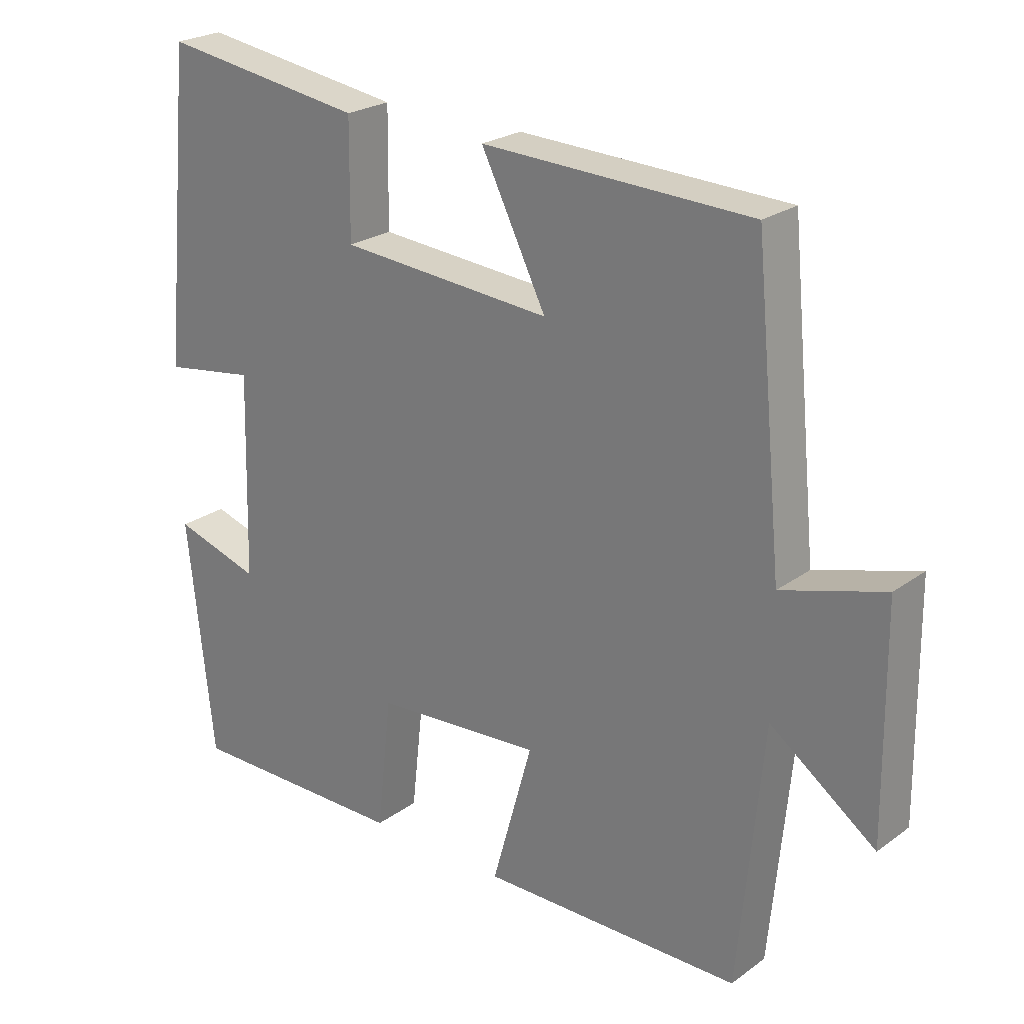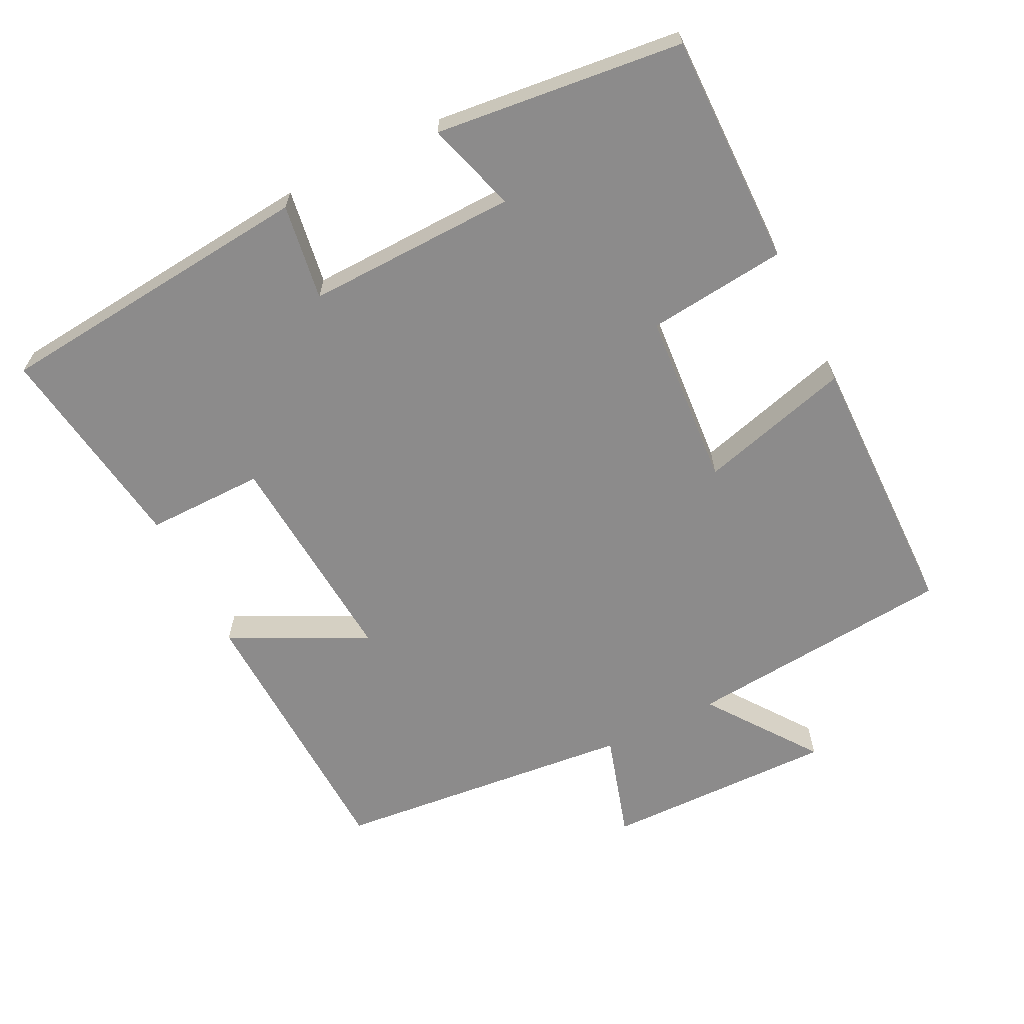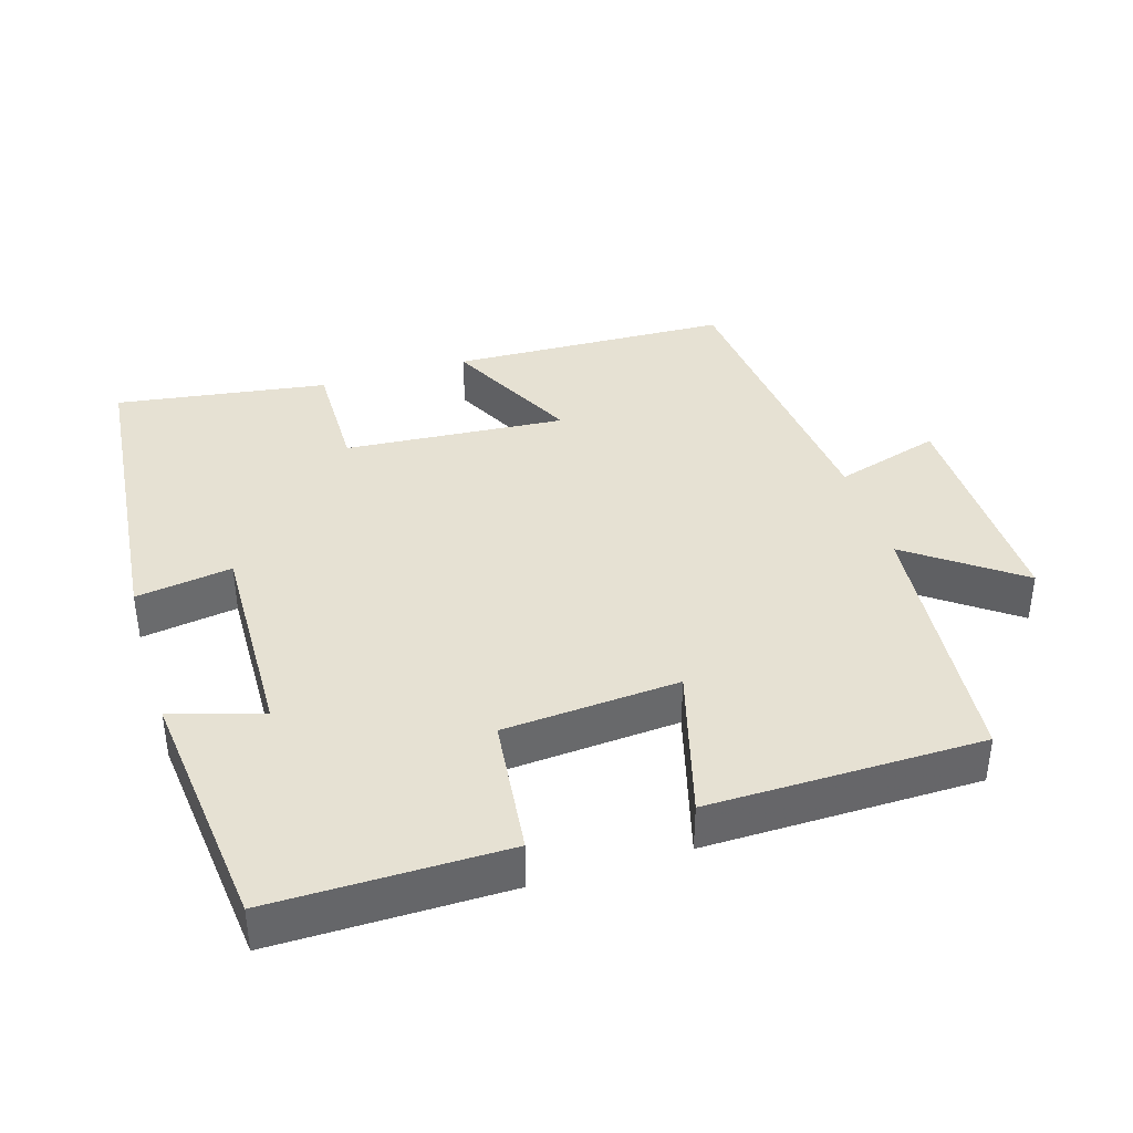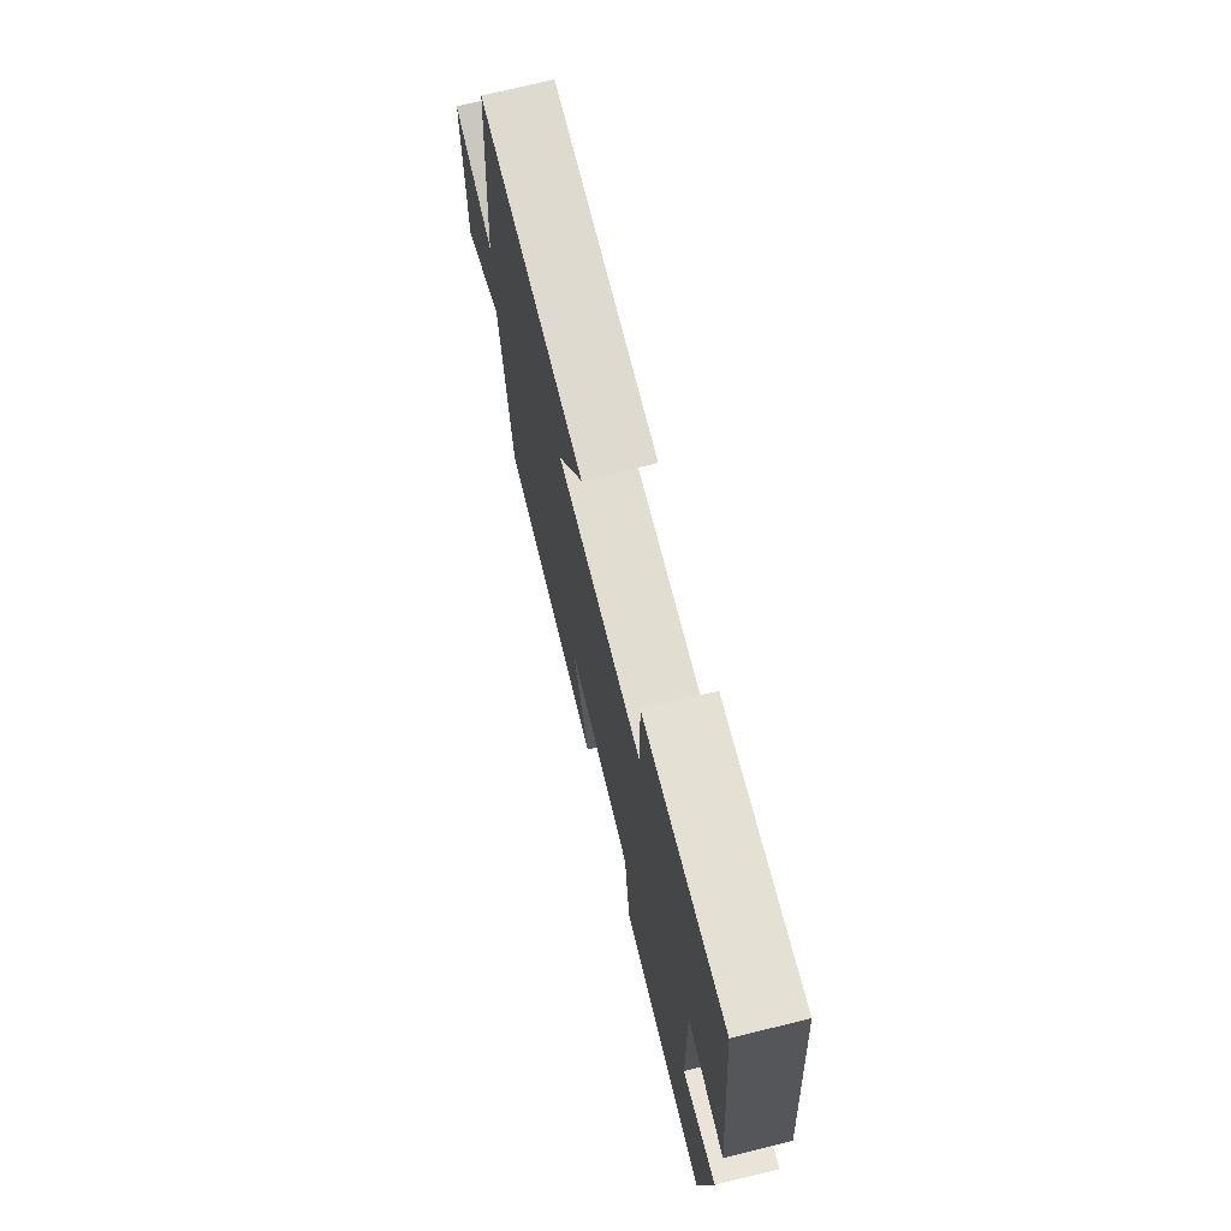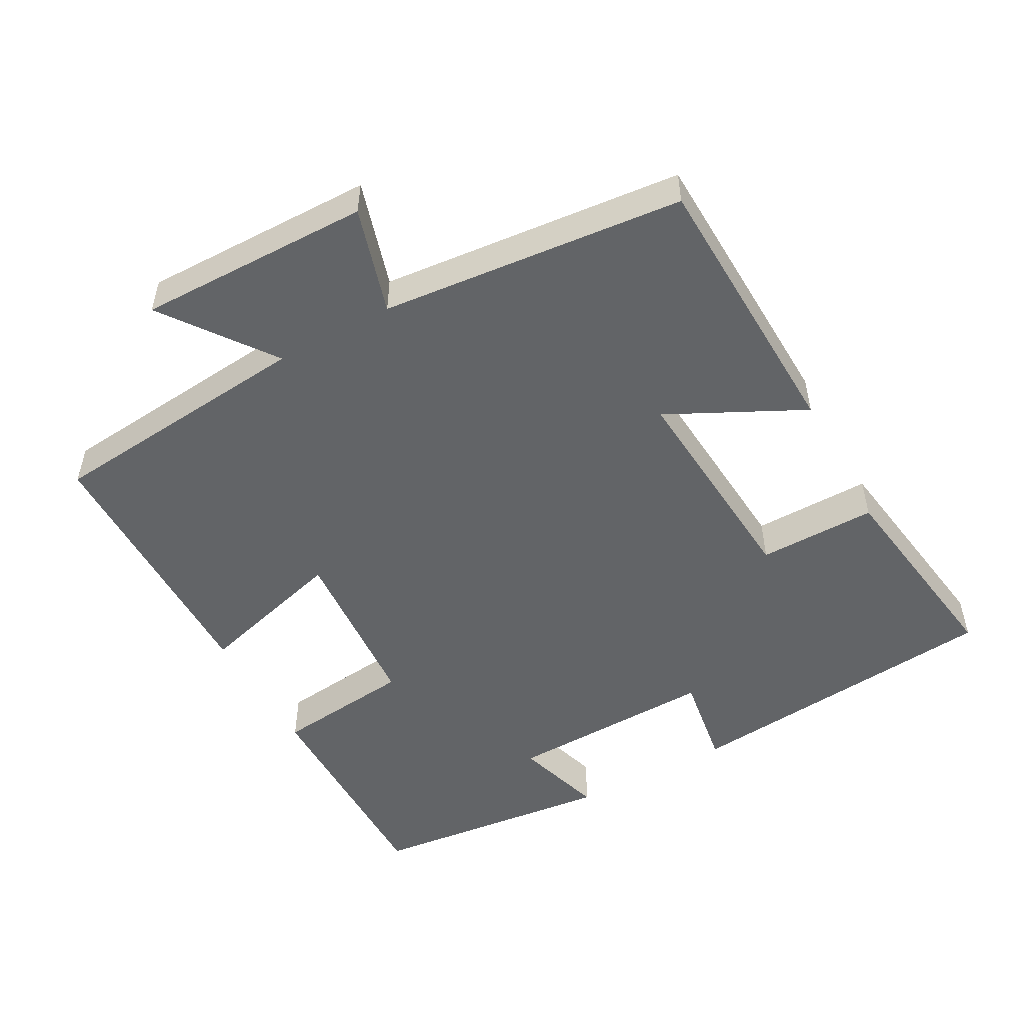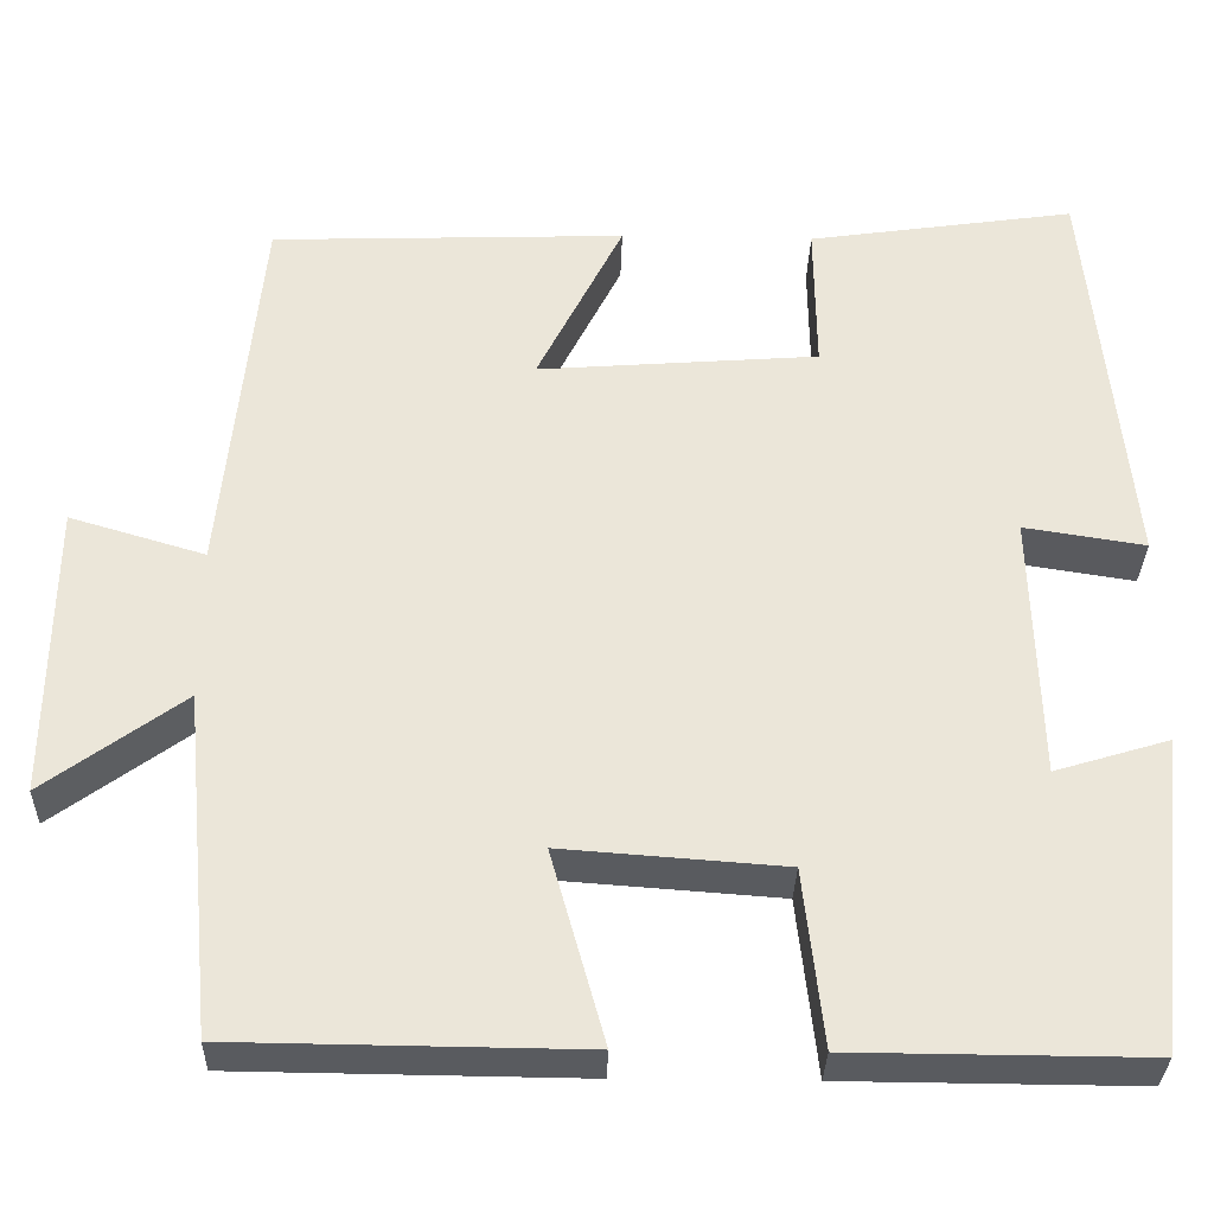
<metadata>
{"format":"obj","ext":"obj","renderer":"f3d","projection":"perspective","resolution":1024,"background":"white","views":[{"elev":24.0,"azim":-139.8,"up":"+Z"},{"elev":-64.0,"azim":116.4,"up":"+Y"},{"elev":38.8,"azim":162.9,"up":"+Y"},{"elev":72.7,"azim":76.2,"up":"+Z"},{"elev":-51.1,"azim":-61.2,"up":"+Y"},{"elev":-32.3,"azim":-1.5,"up":"+Z"}]}
</metadata>
<code>
v -0.464 0.07 -0.496
v -0.5 0.07 -0.115
v -0.655 0.07 -0.228
v -0.651 0.07 0.102
v -0.5 0.07 0.057
v -0.458 0.07 0.486
v -0.061 0.07 0.5
v -0.157 0.07 0.308
v 0.157 0.07 0.332
v 0.155 0.07 0.5
v 0.455 0.07 0.544
v 0.5 0.07 0.086
v 0.364 0.07 0.107
v 0.372 0.07 -0.191
v 0.5 0.07 -0.152
v 0.462 0.07 -0.502
v 0.133 0.07 -0.5
v 0.111 0.07 -0.303
v -0.137 0.07 -0.285
v -0.077 0.07 -0.5
v -0.464 0 -0.496
v -0.5 0 -0.115
v -0.655 0 -0.228
v -0.651 0 0.102
v -0.5 0 0.057
v -0.458 0 0.486
v -0.061 0 0.5
v -0.157 0 0.308
v 0.157 0 0.332
v 0.155 0 0.5
v 0.455 0 0.544
v 0.5 0 0.086
v 0.364 0 0.107
v 0.372 0 -0.191
v 0.5 0 -0.152
v 0.462 0 -0.502
v 0.133 0 -0.5
v 0.111 0 -0.303
v -0.137 0 -0.285
v -0.077 0 -0.5
f 19 20 1 2
f 18 19 2
f 16 17 18
f 15 16 18
f 14 15 18
f 13 14 18 2
f 11 12 13
f 10 11 13
f 9 10 13
f 8 9 13 2
f 7 8 2
f 6 7 2
f 5 6 2
f 2 3 4 5
f 22 21 40 39
f 22 39 38
f 38 37 36
f 38 36 35
f 38 35 34
f 22 38 34 33
f 33 32 31
f 33 31 30
f 33 30 29
f 22 33 29 28
f 22 28 27
f 22 27 26
f 22 26 25
f 25 24 23 22
f 1 21 22 2
f 2 22 23 3
f 3 23 24 4
f 4 24 25 5
f 5 25 26 6
f 6 26 27 7
f 7 27 28 8
f 8 28 29 9
f 9 29 30 10
f 10 30 31 11
f 11 31 32 12
f 12 32 33 13
f 13 33 34 14
f 14 34 35 15
f 15 35 36 16
f 16 36 37 17
f 17 37 38 18
f 18 38 39 19
f 19 39 40 20
f 20 40 21 1

</code>
